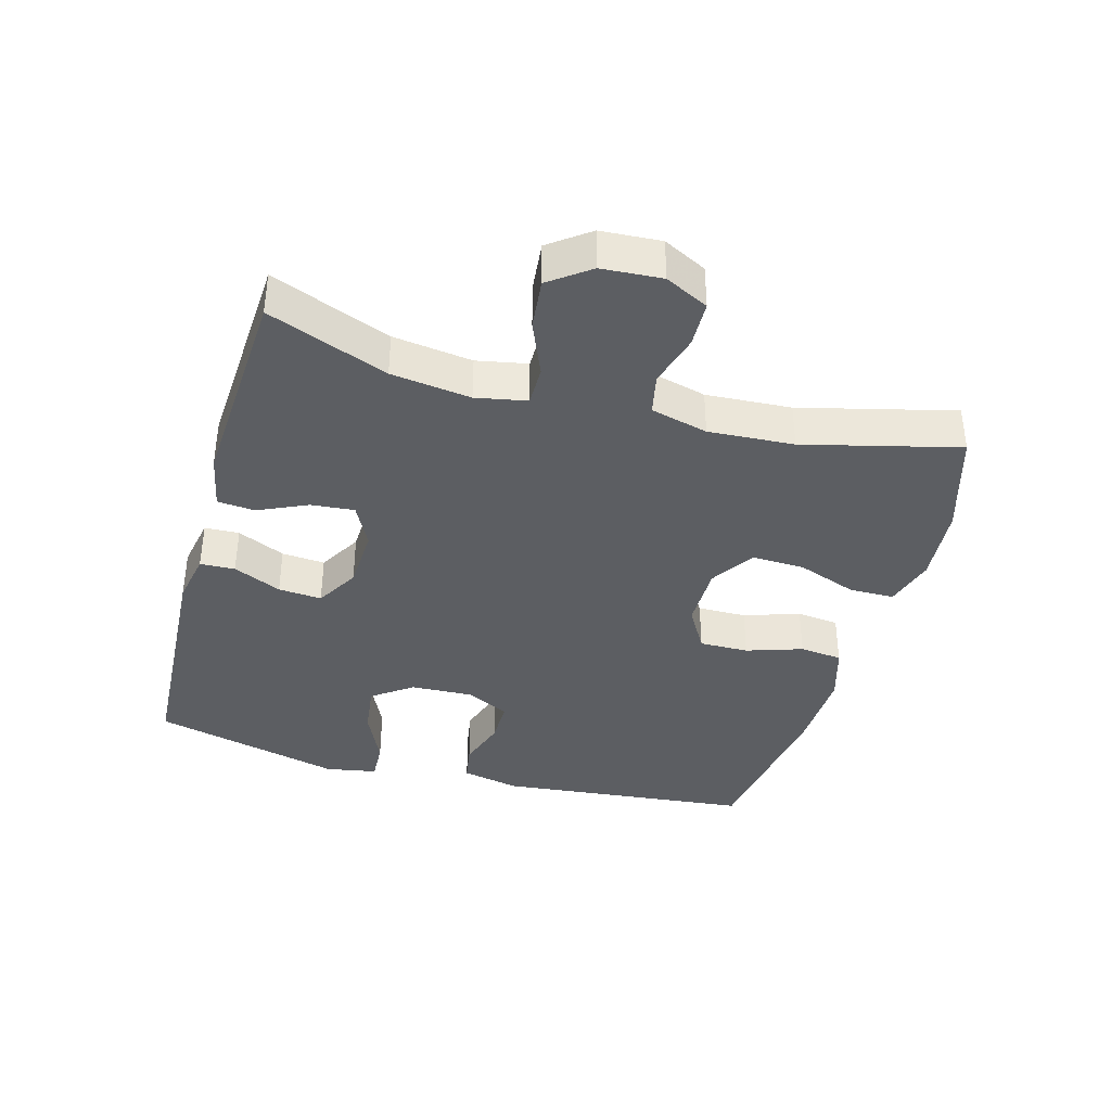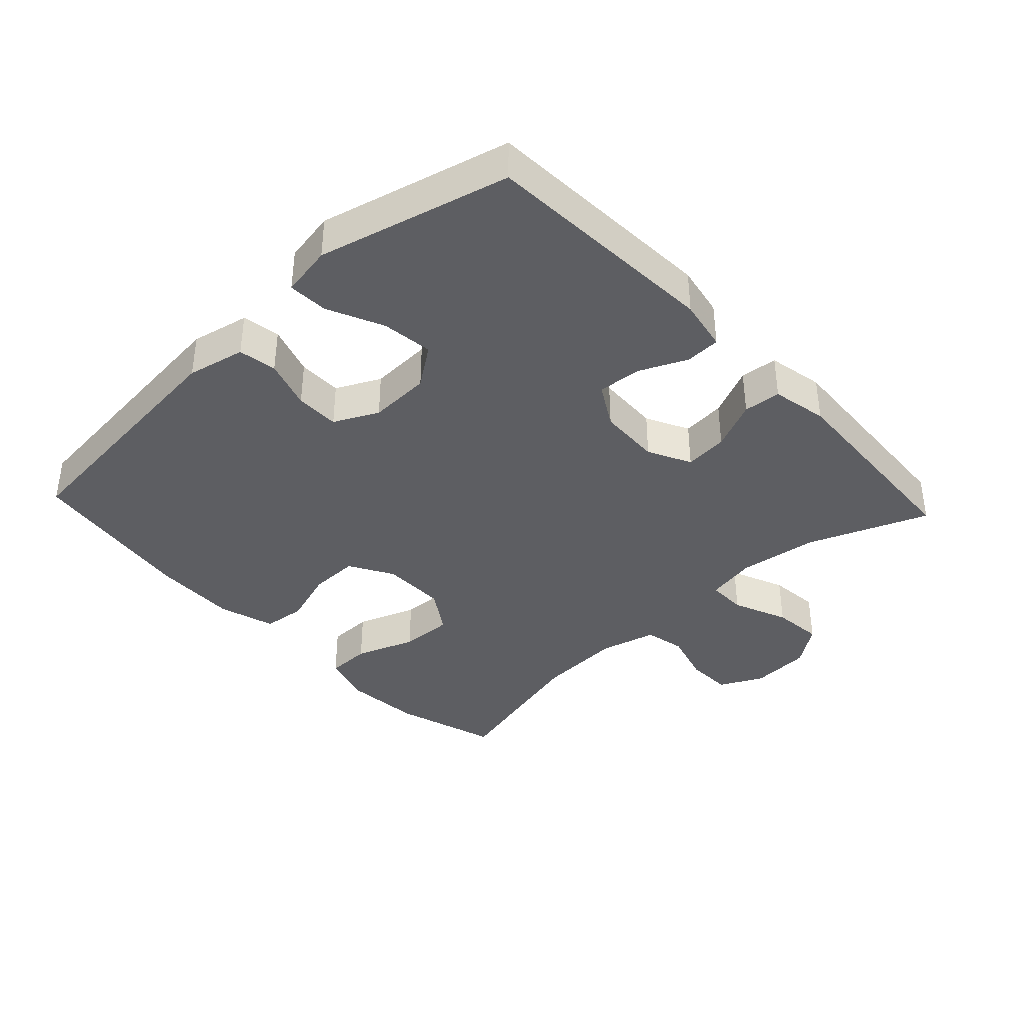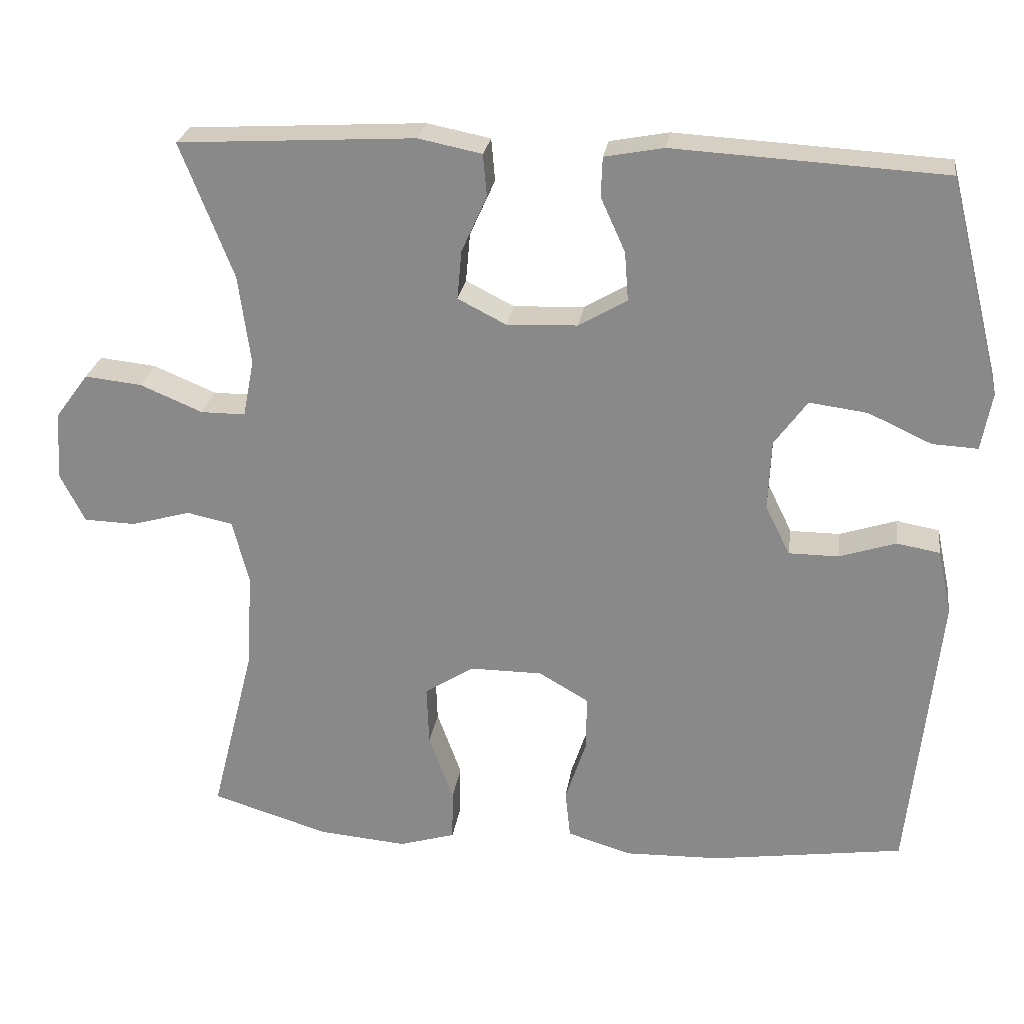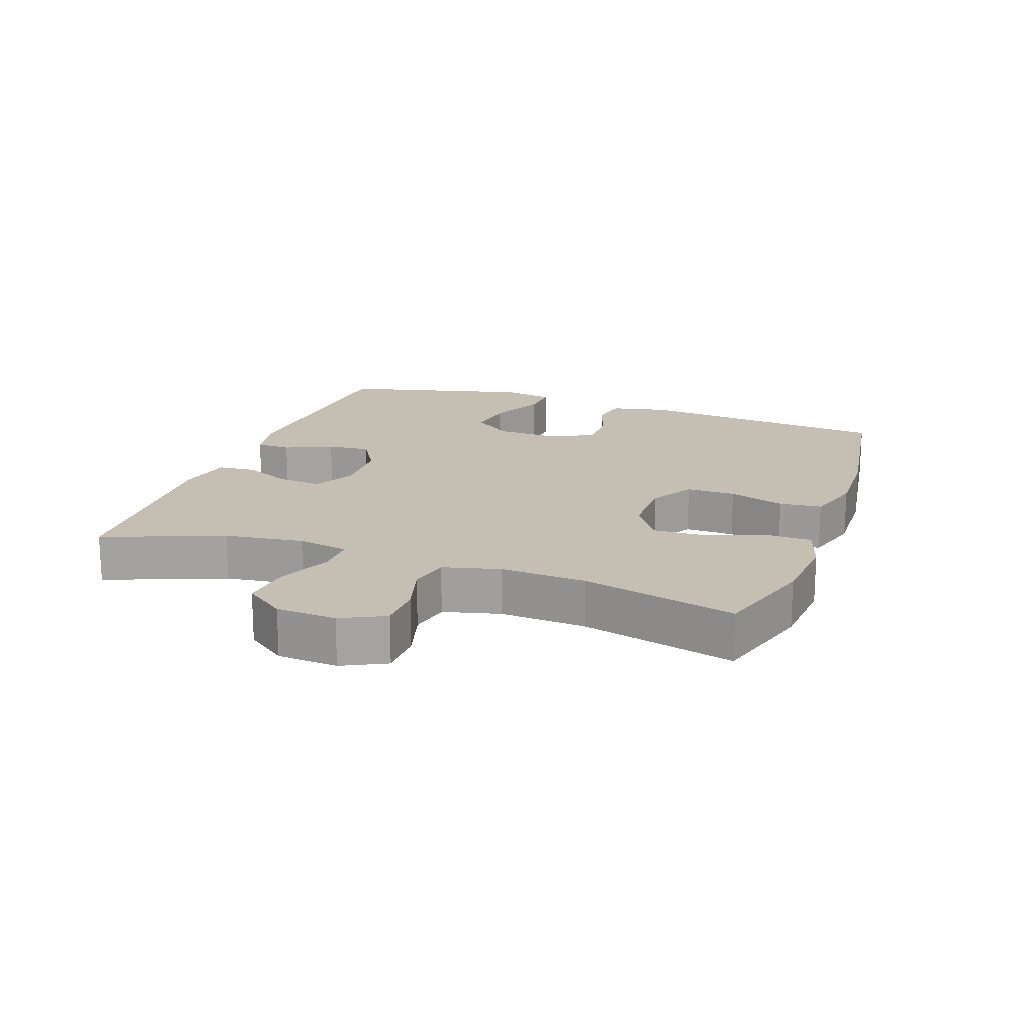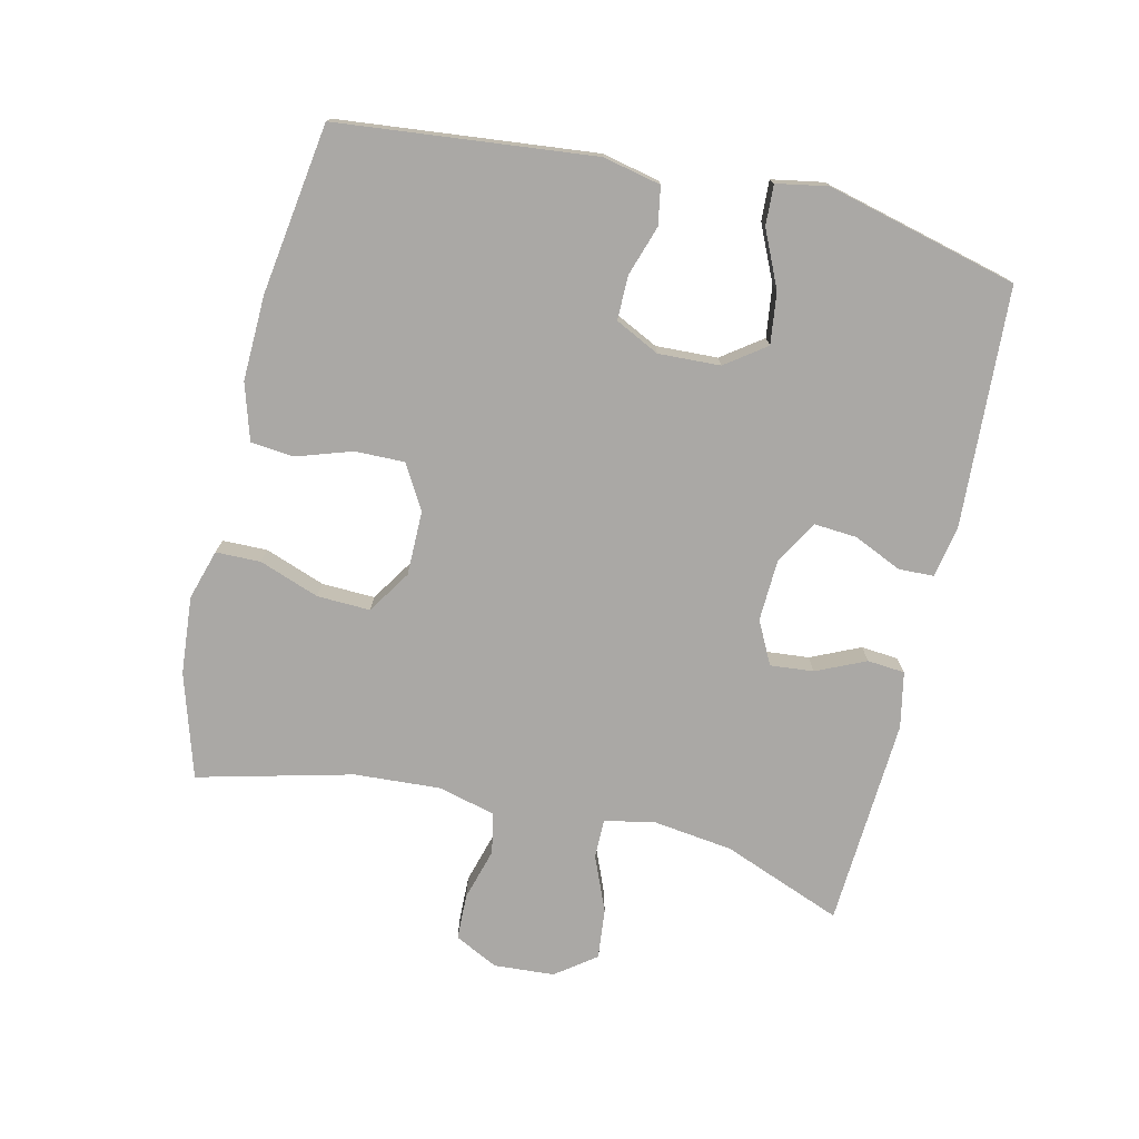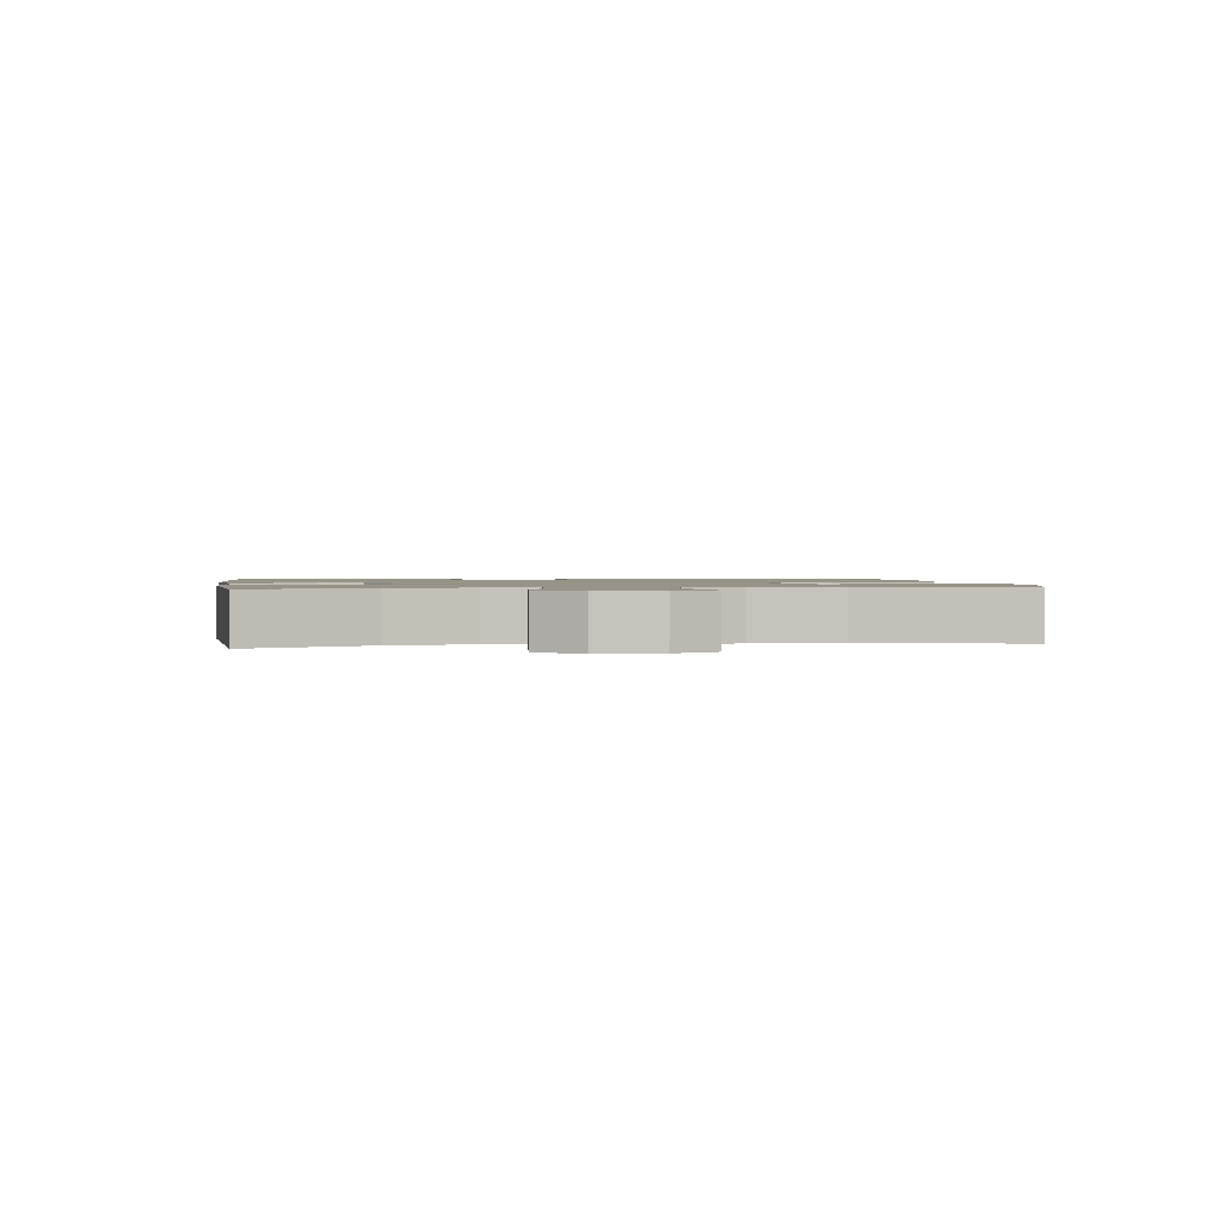
<metadata>
{"format":"obj","ext":"obj","renderer":"f3d","projection":"perspective","resolution":1024,"background":"white","views":[{"elev":-38.2,"azim":74.4,"up":"+Y"},{"elev":-38.4,"azim":-47.0,"up":"+Y"},{"elev":25.5,"azim":-171.7,"up":"+Z"},{"elev":17.6,"azim":109.6,"up":"+Y"},{"elev":-75.1,"azim":-103.1,"up":"+Y"},{"elev":1.4,"azim":81.2,"up":"+Y"}]}
</metadata>
<code>
v -0.5 0.07 0.5
v -0.137 0.07 0.52
v -0.058 0.07 0.505
v -0.056 0.07 0.452
v -0.089 0.07 0.379
v -0.094 0.07 0.313
v -0.029 0.07 0.275
v 0.066 0.07 0.271
v 0.131 0.07 0.304
v 0.125 0.07 0.37
v 0.091 0.07 0.445
v 0.096 0.07 0.502
v 0.181 0.07 0.519
v 0.5 0.07 0.5
v 0.429 0.07 0.318
v 0.413 0.07 0.197
v 0.428 0.07 0.12
v 0.488 0.07 0.12
v 0.572 0.07 0.155
v 0.649 0.07 0.163
v 0.694 0.07 0.102
v 0.7 0.07 0.01
v 0.667 0.07 -0.056
v 0.597 0.07 -0.058
v 0.517 0.07 -0.035
v 0.455 0.07 -0.048
v 0.433 0.07 -0.135
v 0.441 0.07 -0.265
v 0.5 0.07 -0.5
v 0.342 0.07 -0.548
v 0.223 0.07 -0.558
v 0.147 0.07 -0.535
v 0.146 0.07 -0.467
v 0.179 0.07 -0.376
v 0.182 0.07 -0.295
v 0.116 0.07 -0.252
v 0.018 0.07 -0.252
v -0.049 0.07 -0.291
v -0.048 0.07 -0.366
v -0.02 0.07 -0.451
v -0.027 0.07 -0.516
v -0.113 0.07 -0.542
v -0.242 0.07 -0.538
v -0.5 0.07 -0.5
v -0.54 0.07 -0.111
v -0.521 0.07 -0.023
v -0.463 0.07 -0.013
v -0.387 0.07 -0.038
v -0.32 0.07 -0.038
v -0.287 0.07 0.029
v -0.291 0.07 0.123
v -0.335 0.07 0.184
v -0.413 0.07 0.174
v -0.498 0.07 0.135
v -0.559 0.07 0.132
v -0.573 0.07 0.21
v -0.5 0 0.5
v -0.137 0 0.52
v -0.058 0 0.505
v -0.056 0 0.452
v -0.089 0 0.379
v -0.094 0 0.313
v -0.029 0 0.275
v 0.066 0 0.271
v 0.131 0 0.304
v 0.125 0 0.37
v 0.091 0 0.445
v 0.096 0 0.502
v 0.181 0 0.519
v 0.5 0 0.5
v 0.429 0 0.318
v 0.413 0 0.197
v 0.428 0 0.12
v 0.488 0 0.12
v 0.572 0 0.155
v 0.649 0 0.163
v 0.694 0 0.102
v 0.7 0 0.01
v 0.667 0 -0.056
v 0.597 0 -0.058
v 0.517 0 -0.035
v 0.455 0 -0.048
v 0.433 0 -0.135
v 0.441 0 -0.265
v 0.5 0 -0.5
v 0.342 0 -0.548
v 0.223 0 -0.558
v 0.147 0 -0.535
v 0.146 0 -0.467
v 0.179 0 -0.376
v 0.182 0 -0.295
v 0.116 0 -0.252
v 0.018 0 -0.252
v -0.049 0 -0.291
v -0.048 0 -0.366
v -0.02 0 -0.451
v -0.027 0 -0.516
v -0.113 0 -0.542
v -0.242 0 -0.538
v -0.5 0 -0.5
v -0.54 0 -0.111
v -0.521 0 -0.023
v -0.463 0 -0.013
v -0.387 0 -0.038
v -0.32 0 -0.038
v -0.287 0 0.029
v -0.291 0 0.123
v -0.335 0 0.184
v -0.413 0 0.174
v -0.498 0 0.135
v -0.559 0 0.132
v -0.573 0 0.21
f 3 4 5
f 2 3 5
f 1 2 5
f 56 1 5
f 55 56 5
f 54 55 5
f 53 54 5
f 52 53 5 6
f 51 52 6 7
f 50 51 7 8
f 49 50 8 9
f 46 47 48
f 45 46 48
f 44 45 48
f 43 44 48
f 42 43 48
f 41 42 48
f 40 41 48
f 39 40 48
f 38 39 48 49
f 37 38 49 9
f 32 33 34
f 31 32 34
f 30 31 34
f 29 30 34
f 28 29 34
f 27 28 34 35
f 26 27 35 36
f 23 24 25
f 22 23 25
f 21 22 25
f 20 21 25
f 19 20 25
f 18 19 25
f 17 18 25 26
f 36 37 9
f 26 36 9
f 17 26 9
f 16 17 9
f 13 14 15
f 12 13 15
f 11 12 15
f 10 11 15
f 9 10 15 16
f 61 60 59
f 61 59 58
f 61 58 57
f 61 57 112
f 61 112 111
f 61 111 110
f 61 110 109
f 62 61 109 108
f 63 62 108 107
f 64 63 107 106
f 65 64 106 105
f 104 103 102
f 104 102 101
f 104 101 100
f 104 100 99
f 104 99 98
f 104 98 97
f 104 97 96
f 104 96 95
f 105 104 95 94
f 65 105 94 93
f 90 89 88
f 90 88 87
f 90 87 86
f 90 86 85
f 90 85 84
f 91 90 84 83
f 92 91 83 82
f 81 80 79
f 81 79 78
f 81 78 77
f 81 77 76
f 81 76 75
f 81 75 74
f 82 81 74 73
f 65 93 92
f 65 92 82
f 65 82 73
f 65 73 72
f 71 70 69
f 71 69 68
f 71 68 67
f 71 67 66
f 72 71 66 65
f 1 57 58 2
f 2 58 59 3
f 3 59 60 4
f 4 60 61 5
f 5 61 62 6
f 6 62 63 7
f 7 63 64 8
f 8 64 65 9
f 9 65 66 10
f 10 66 67 11
f 11 67 68 12
f 12 68 69 13
f 13 69 70 14
f 14 70 71 15
f 15 71 72 16
f 16 72 73 17
f 17 73 74 18
f 18 74 75 19
f 19 75 76 20
f 20 76 77 21
f 21 77 78 22
f 22 78 79 23
f 23 79 80 24
f 24 80 81 25
f 25 81 82 26
f 26 82 83 27
f 27 83 84 28
f 28 84 85 29
f 29 85 86 30
f 30 86 87 31
f 31 87 88 32
f 32 88 89 33
f 33 89 90 34
f 34 90 91 35
f 35 91 92 36
f 36 92 93 37
f 37 93 94 38
f 38 94 95 39
f 39 95 96 40
f 40 96 97 41
f 41 97 98 42
f 42 98 99 43
f 43 99 100 44
f 44 100 101 45
f 45 101 102 46
f 46 102 103 47
f 47 103 104 48
f 48 104 105 49
f 49 105 106 50
f 50 106 107 51
f 51 107 108 52
f 52 108 109 53
f 53 109 110 54
f 54 110 111 55
f 55 111 112 56
f 56 112 57 1

</code>
